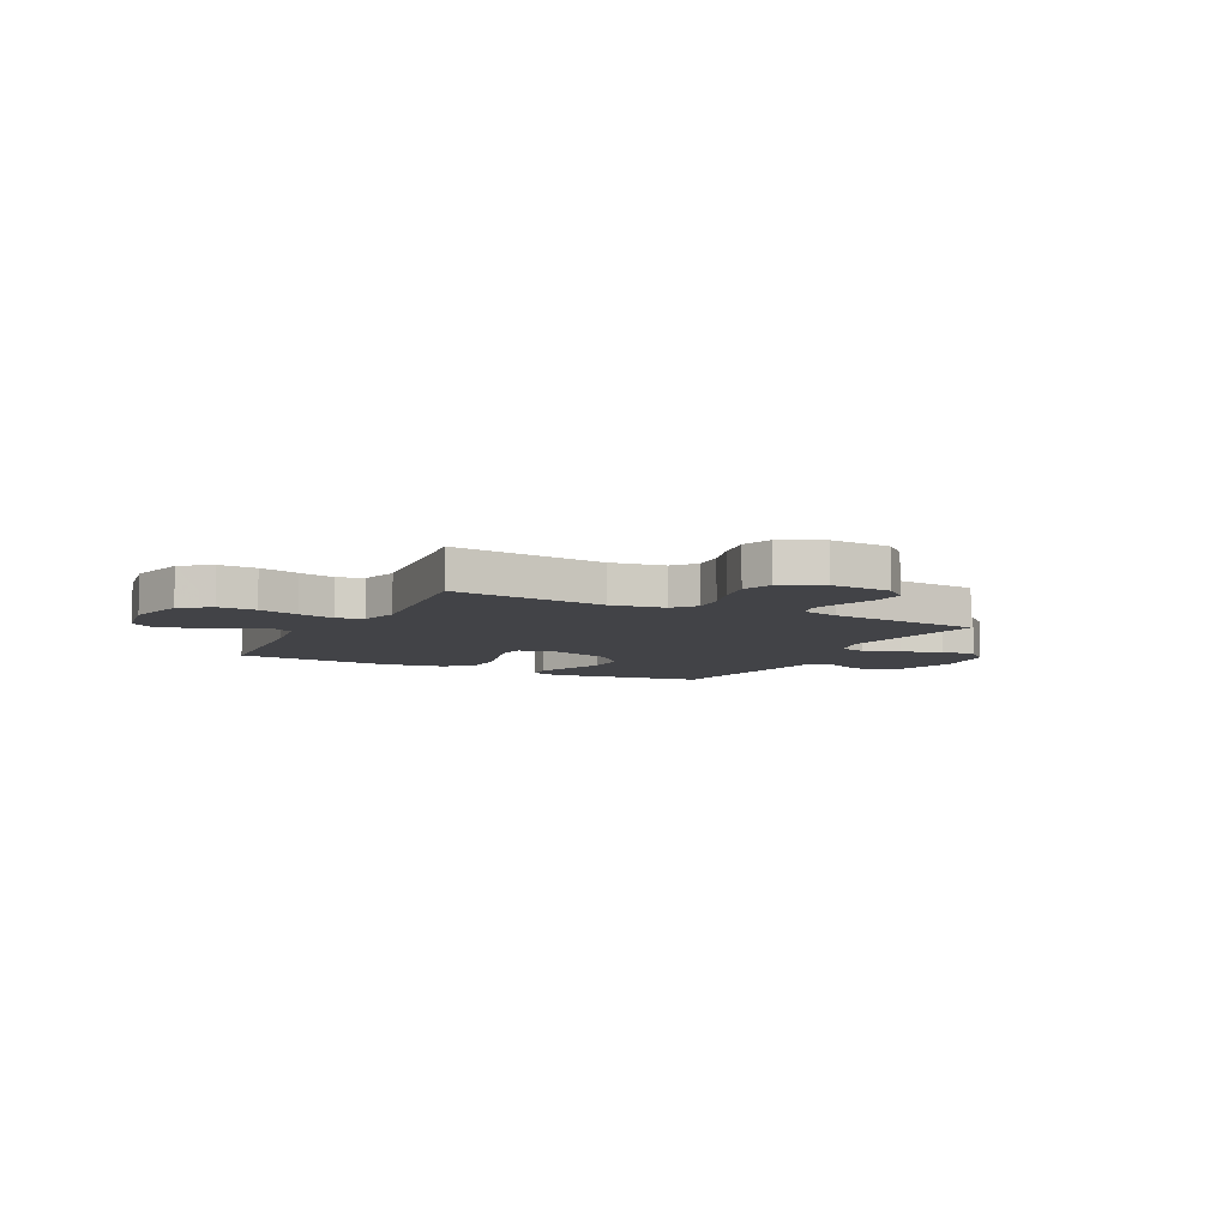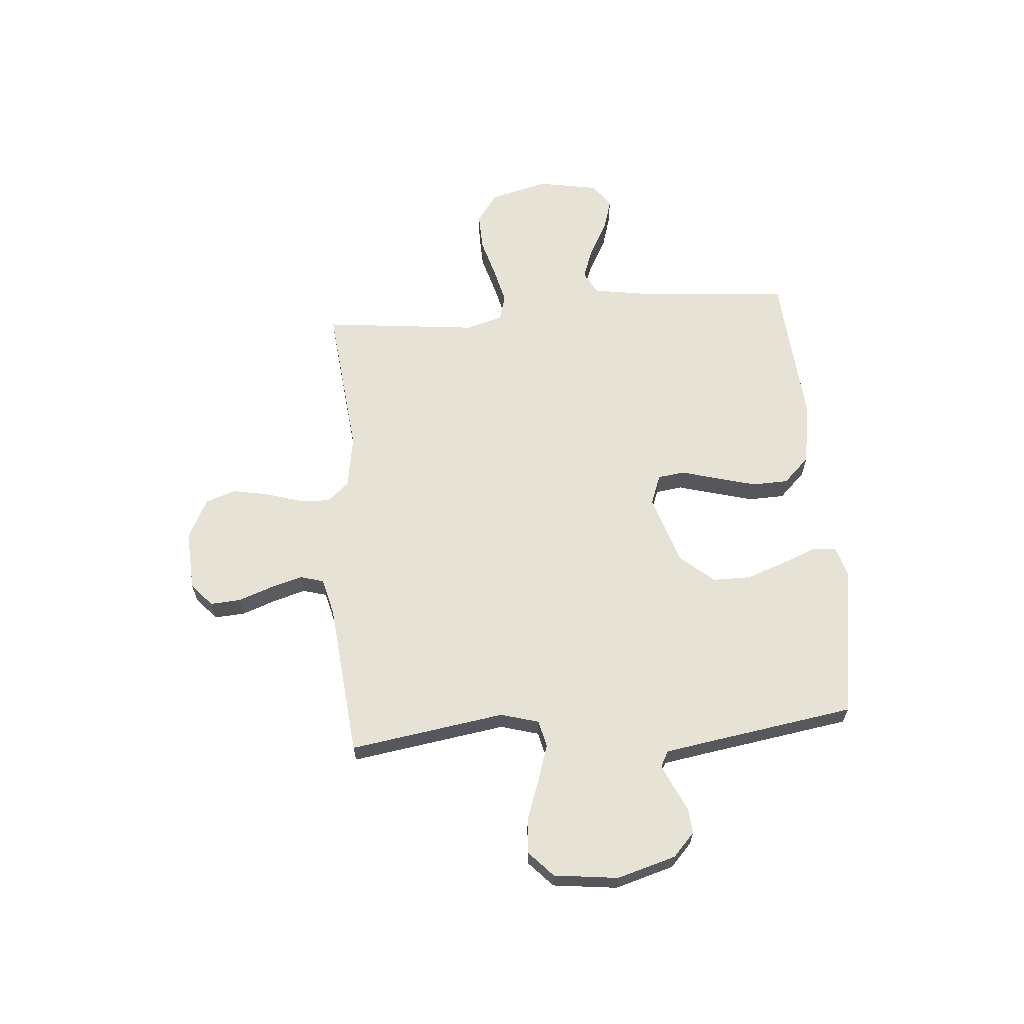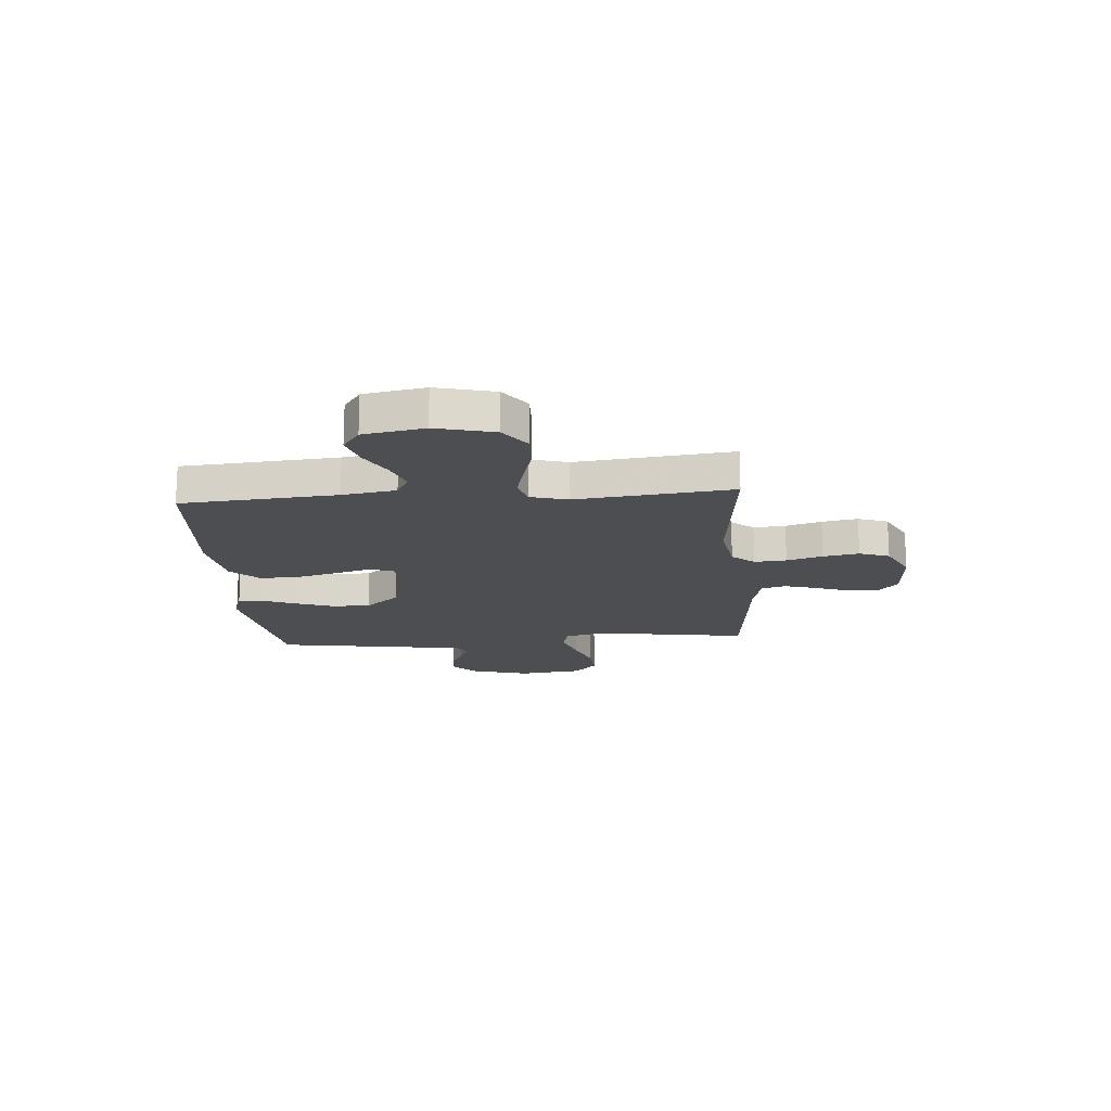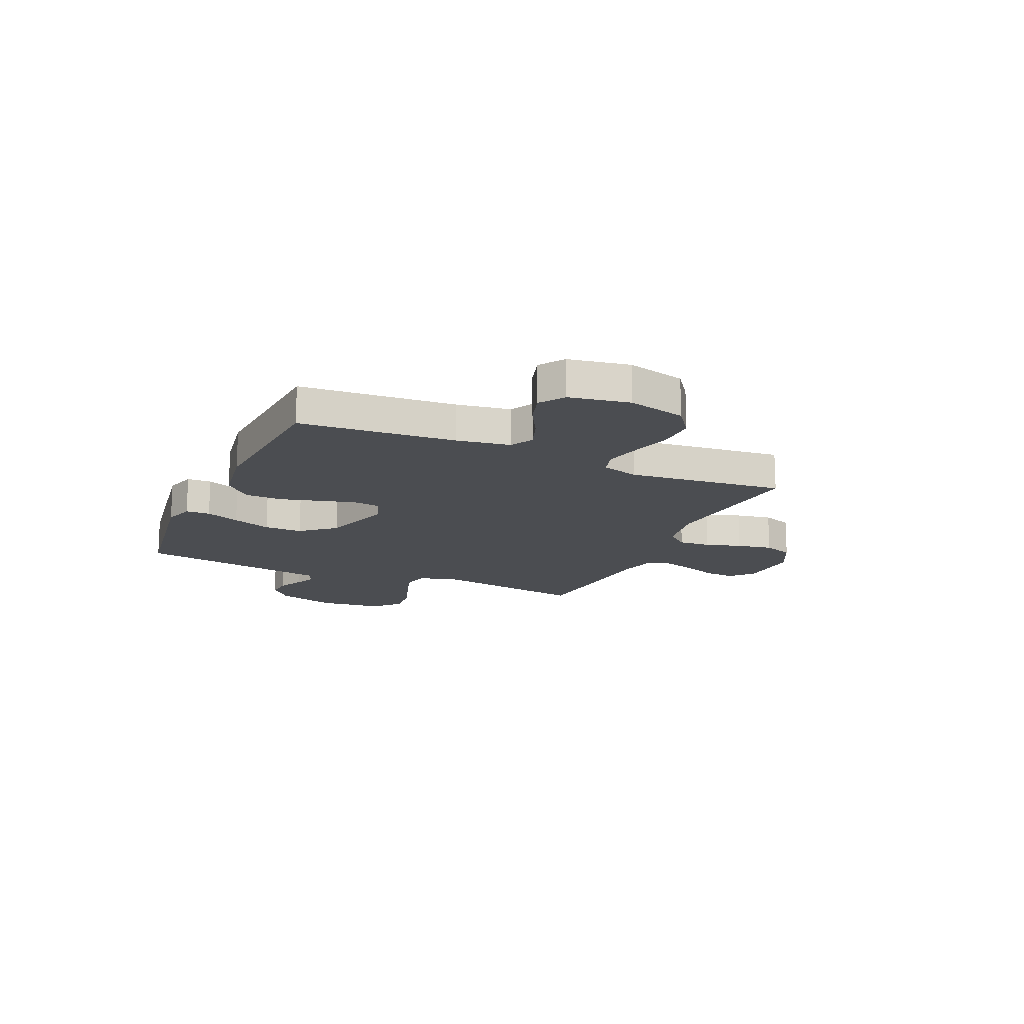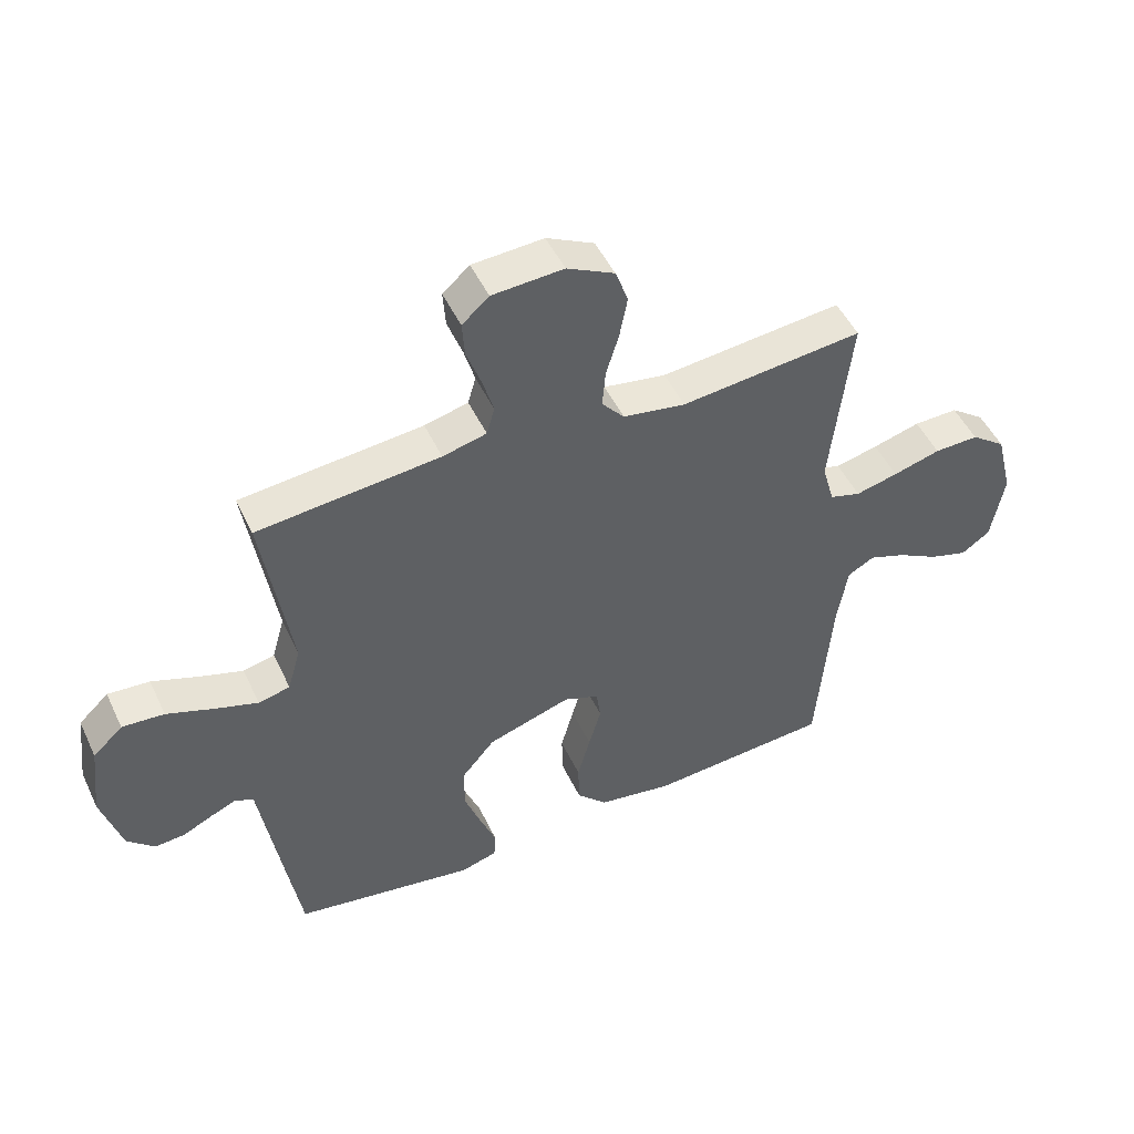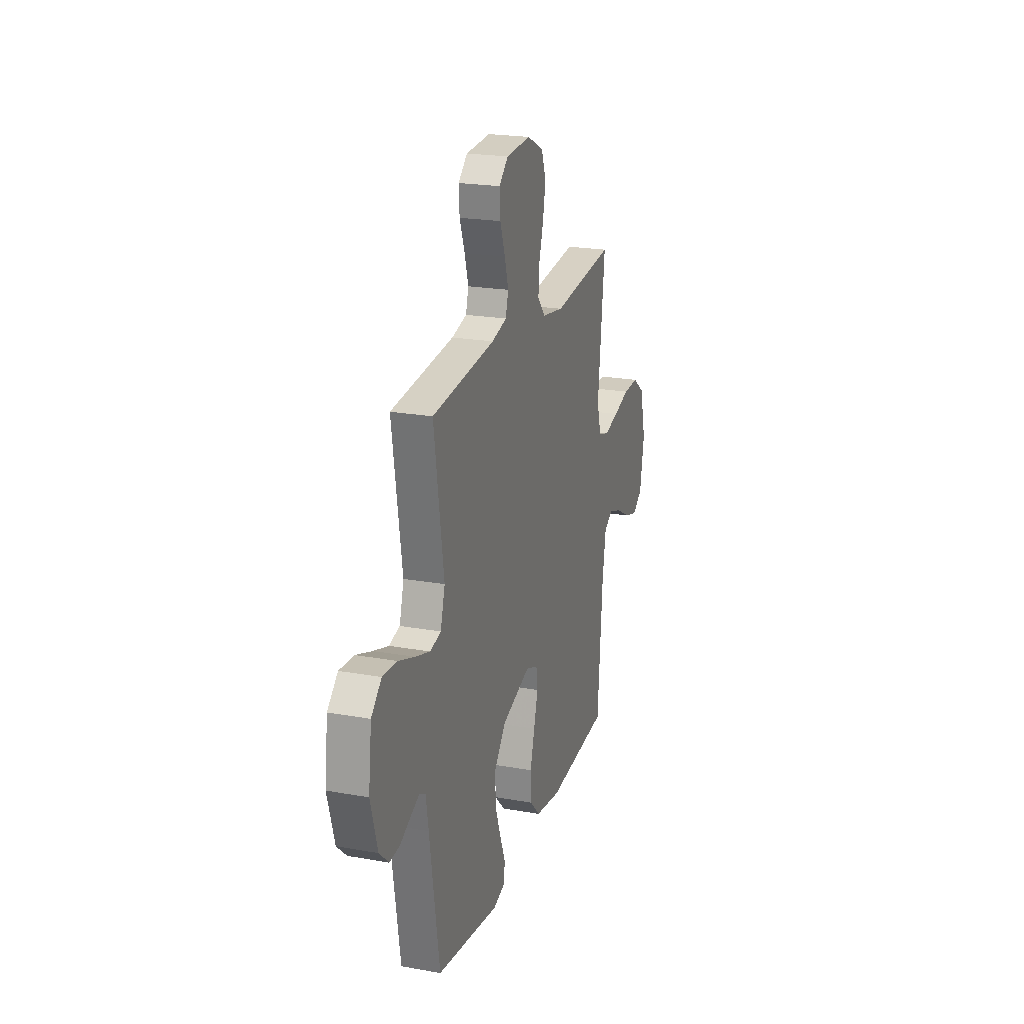
<metadata>
{"format":"obj","ext":"obj","renderer":"f3d","projection":"perspective","resolution":1024,"background":"white","views":[{"elev":-7.5,"azim":-27.2,"up":"+Y"},{"elev":63.4,"azim":85.3,"up":"+Y"},{"elev":-17.0,"azim":-85.5,"up":"+Y"},{"elev":-16.0,"azim":-114.0,"up":"+Y"},{"elev":49.1,"azim":155.4,"up":"+Z"},{"elev":21.9,"azim":107.4,"up":"+Z"}]}
</metadata>
<code>
v 0.5 0.07 -0.5
v 0.2 0.07 -0.548
v 0.141 0.07 -0.53
v 0.139 0.07 -0.483
v 0.165 0.07 -0.417
v 0.192 0.07 -0.342
v 0.192 0.07 -0.268
v 0.137 0.07 -0.203
v 0 0.07 -0.159
v -0.058 0.07 -0.181
v -0.065 0.07 -0.233
v -0.045 0.07 -0.304
v -0.024 0.07 -0.381
v -0.026 0.07 -0.451
v -0.076 0.07 -0.502
v -0.2 0.07 -0.522
v -0.5 0.07 -0.5
v -0.524 0.07 -0.2
v -0.541 0.07 -0.096
v -0.585 0.07 -0.072
v -0.646 0.07 -0.094
v -0.713 0.07 -0.131
v -0.776 0.07 -0.15
v -0.823 0.07 -0.117
v -0.844 0.07 0
v -0.816 0.07 0.112
v -0.759 0.07 0.154
v -0.686 0.07 0.152
v -0.608 0.07 0.13
v -0.538 0.07 0.113
v -0.487 0.07 0.128
v -0.467 0.07 0.2
v -0.5 0.07 0.5
v -0.2 0.07 0.469
v -0.097 0.07 0.486
v -0.06 0.07 0.529
v -0.065 0.07 0.591
v -0.086 0.07 0.66
v -0.099 0.07 0.729
v -0.078 0.07 0.787
v 0 0.07 0.826
v 0.117 0.07 0.819
v 0.161 0.07 0.78
v 0.157 0.07 0.721
v 0.133 0.07 0.655
v 0.115 0.07 0.593
v 0.128 0.07 0.547
v 0.2 0.07 0.529
v 0.5 0.07 0.5
v 0.454 0.07 0.2
v 0.475 0.07 0.126
v 0.527 0.07 0.114
v 0.598 0.07 0.137
v 0.675 0.07 0.165
v 0.744 0.07 0.17
v 0.793 0.07 0.124
v 0.808 0.07 0
v 0.775 0.07 -0.114
v 0.73 0.07 -0.156
v 0.681 0.07 -0.152
v 0.631 0.07 -0.128
v 0.589 0.07 -0.11
v 0.559 0.07 -0.126
v 0.547 0.07 -0.2
v 0.5 0 -0.5
v 0.2 0 -0.548
v 0.141 0 -0.53
v 0.139 0 -0.483
v 0.165 0 -0.417
v 0.192 0 -0.342
v 0.192 0 -0.268
v 0.137 0 -0.203
v 0 0 -0.159
v -0.058 0 -0.181
v -0.065 0 -0.233
v -0.045 0 -0.304
v -0.024 0 -0.381
v -0.026 0 -0.451
v -0.076 0 -0.502
v -0.2 0 -0.522
v -0.5 0 -0.5
v -0.524 0 -0.2
v -0.541 0 -0.096
v -0.585 0 -0.072
v -0.646 0 -0.094
v -0.713 0 -0.131
v -0.776 0 -0.15
v -0.823 0 -0.117
v -0.844 0 0
v -0.816 0 0.112
v -0.759 0 0.154
v -0.686 0 0.152
v -0.608 0 0.13
v -0.538 0 0.113
v -0.487 0 0.128
v -0.467 0 0.2
v -0.5 0 0.5
v -0.2 0 0.469
v -0.097 0 0.486
v -0.06 0 0.529
v -0.065 0 0.591
v -0.086 0 0.66
v -0.099 0 0.729
v -0.078 0 0.787
v 0 0 0.826
v 0.117 0 0.819
v 0.161 0 0.78
v 0.157 0 0.721
v 0.133 0 0.655
v 0.115 0 0.593
v 0.128 0 0.547
v 0.2 0 0.529
v 0.5 0 0.5
v 0.454 0 0.2
v 0.475 0 0.126
v 0.527 0 0.114
v 0.598 0 0.137
v 0.675 0 0.165
v 0.744 0 0.17
v 0.793 0 0.124
v 0.808 0 0
v 0.775 0 -0.114
v 0.73 0 -0.156
v 0.681 0 -0.152
v 0.631 0 -0.128
v 0.589 0 -0.11
v 0.559 0 -0.126
v 0.547 0 -0.2
f 58 59 60 61
f 58 61 62
f 57 58 62
f 56 57 62
f 53 54 55 56
f 52 53 56 62
f 51 52 62 63
f 48 49 50
f 47 48 50 51
f 42 43 44 45
f 42 45 46
f 41 42 46
f 40 41 46 47
f 37 38 39 40
f 36 37 40 47
f 32 33 34
f 31 32 34 35
f 26 27 28 29
f 26 29 30
f 25 26 30
f 24 25 30 31
f 21 22 23 24
f 20 21 24 31
f 15 16 17 18
f 15 18 19
f 14 15 19
f 11 12 13 14
f 11 14 19
f 10 11 19 20
f 2 3 4 5
f 64 1 2 5
f 64 5 6
f 63 64 6 7
f 51 63 7 8
f 35 36 47 51
f 35 51 8 9
f 20 31 35
f 9 10 20 35
f 125 124 123 122
f 126 125 122
f 126 122 121
f 126 121 120
f 120 119 118 117
f 126 120 117 116
f 127 126 116 115
f 114 113 112
f 115 114 112 111
f 109 108 107 106
f 110 109 106
f 110 106 105
f 111 110 105 104
f 104 103 102 101
f 111 104 101 100
f 98 97 96
f 99 98 96 95
f 93 92 91 90
f 94 93 90
f 94 90 89
f 95 94 89 88
f 88 87 86 85
f 95 88 85 84
f 82 81 80 79
f 83 82 79
f 83 79 78
f 78 77 76 75
f 83 78 75
f 84 83 75 74
f 69 68 67 66
f 69 66 65 128
f 70 69 128
f 71 70 128 127
f 72 71 127 115
f 115 111 100 99
f 73 72 115 99
f 99 95 84
f 99 84 74 73
f 1 65 66 2
f 2 66 67 3
f 3 67 68 4
f 4 68 69 5
f 5 69 70 6
f 6 70 71 7
f 7 71 72 8
f 8 72 73 9
f 9 73 74 10
f 10 74 75 11
f 11 75 76 12
f 12 76 77 13
f 13 77 78 14
f 14 78 79 15
f 15 79 80 16
f 16 80 81 17
f 17 81 82 18
f 18 82 83 19
f 19 83 84 20
f 20 84 85 21
f 21 85 86 22
f 22 86 87 23
f 23 87 88 24
f 24 88 89 25
f 25 89 90 26
f 26 90 91 27
f 27 91 92 28
f 28 92 93 29
f 29 93 94 30
f 30 94 95 31
f 31 95 96 32
f 32 96 97 33
f 33 97 98 34
f 34 98 99 35
f 35 99 100 36
f 36 100 101 37
f 37 101 102 38
f 38 102 103 39
f 39 103 104 40
f 40 104 105 41
f 41 105 106 42
f 42 106 107 43
f 43 107 108 44
f 44 108 109 45
f 45 109 110 46
f 46 110 111 47
f 47 111 112 48
f 48 112 113 49
f 49 113 114 50
f 50 114 115 51
f 51 115 116 52
f 52 116 117 53
f 53 117 118 54
f 54 118 119 55
f 55 119 120 56
f 56 120 121 57
f 57 121 122 58
f 58 122 123 59
f 59 123 124 60
f 60 124 125 61
f 61 125 126 62
f 62 126 127 63
f 63 127 128 64
f 64 128 65 1

</code>
